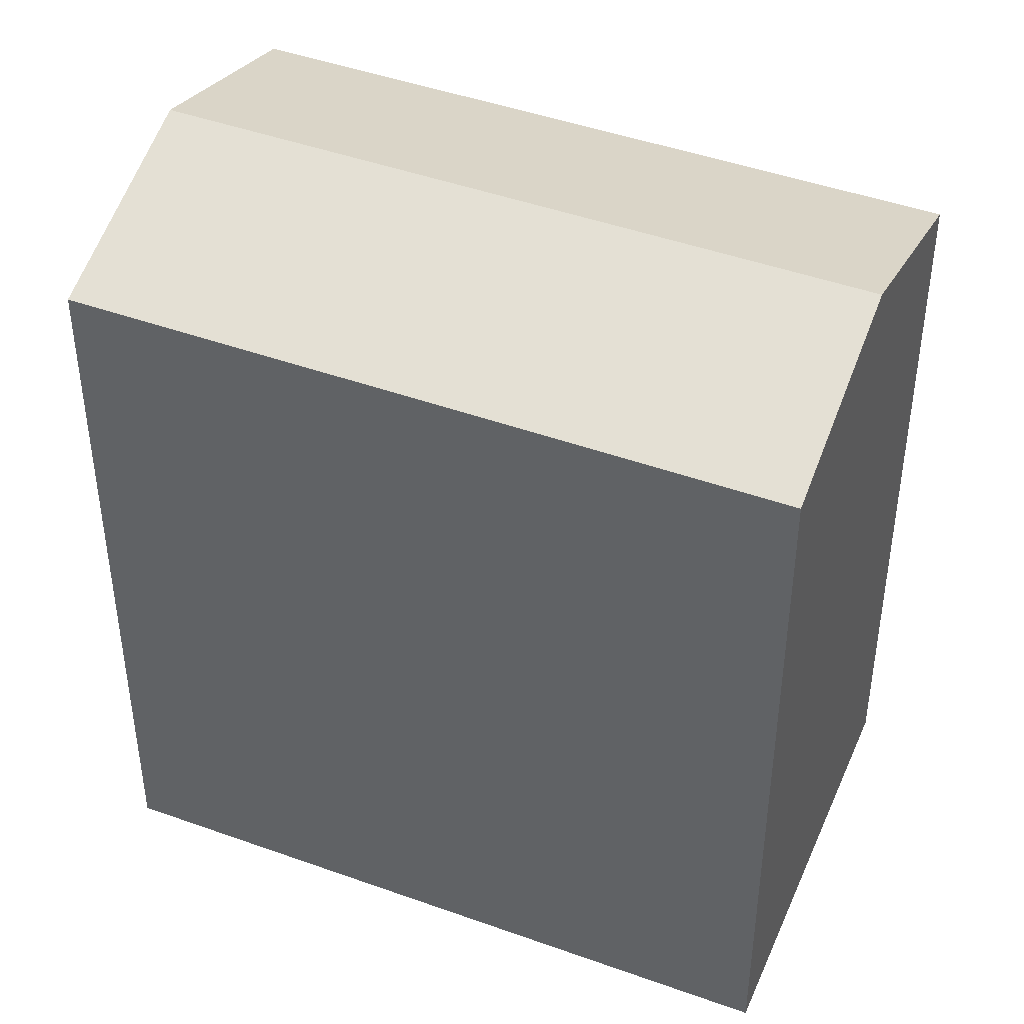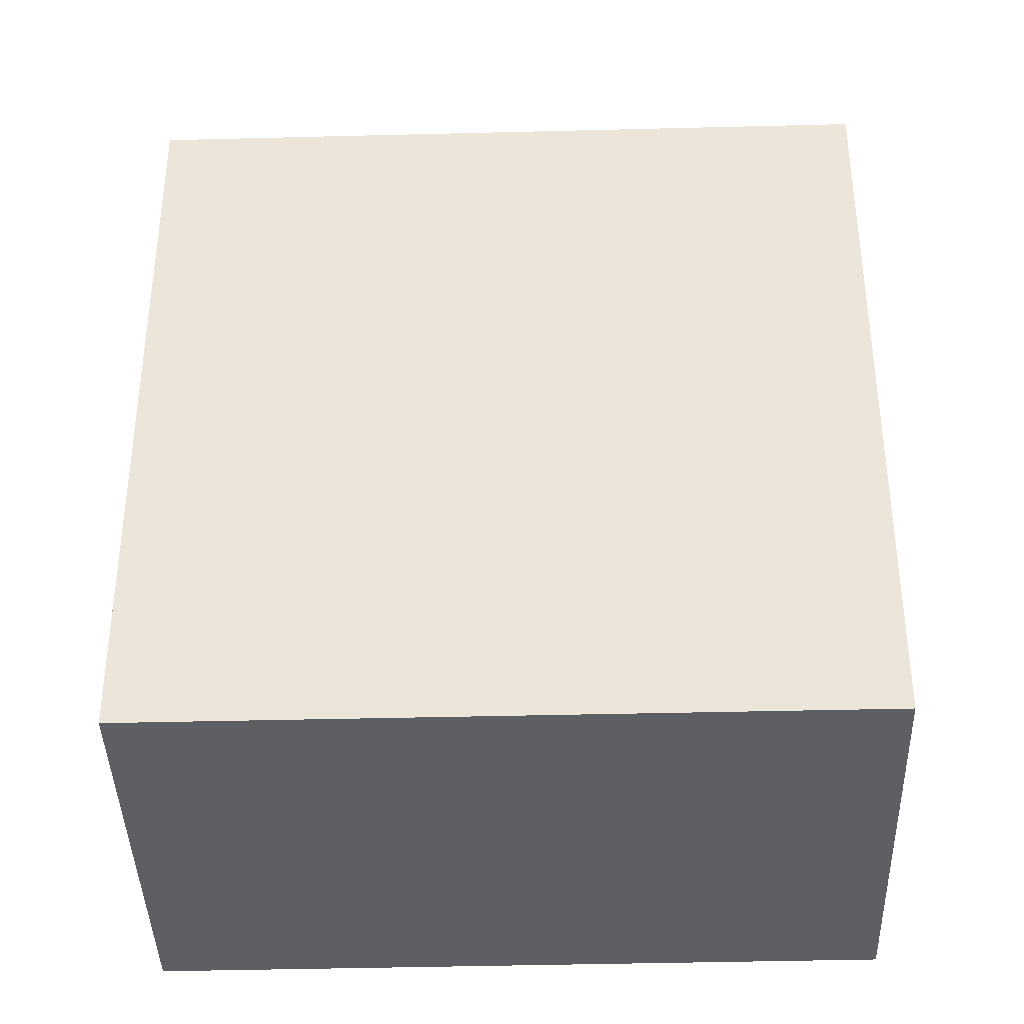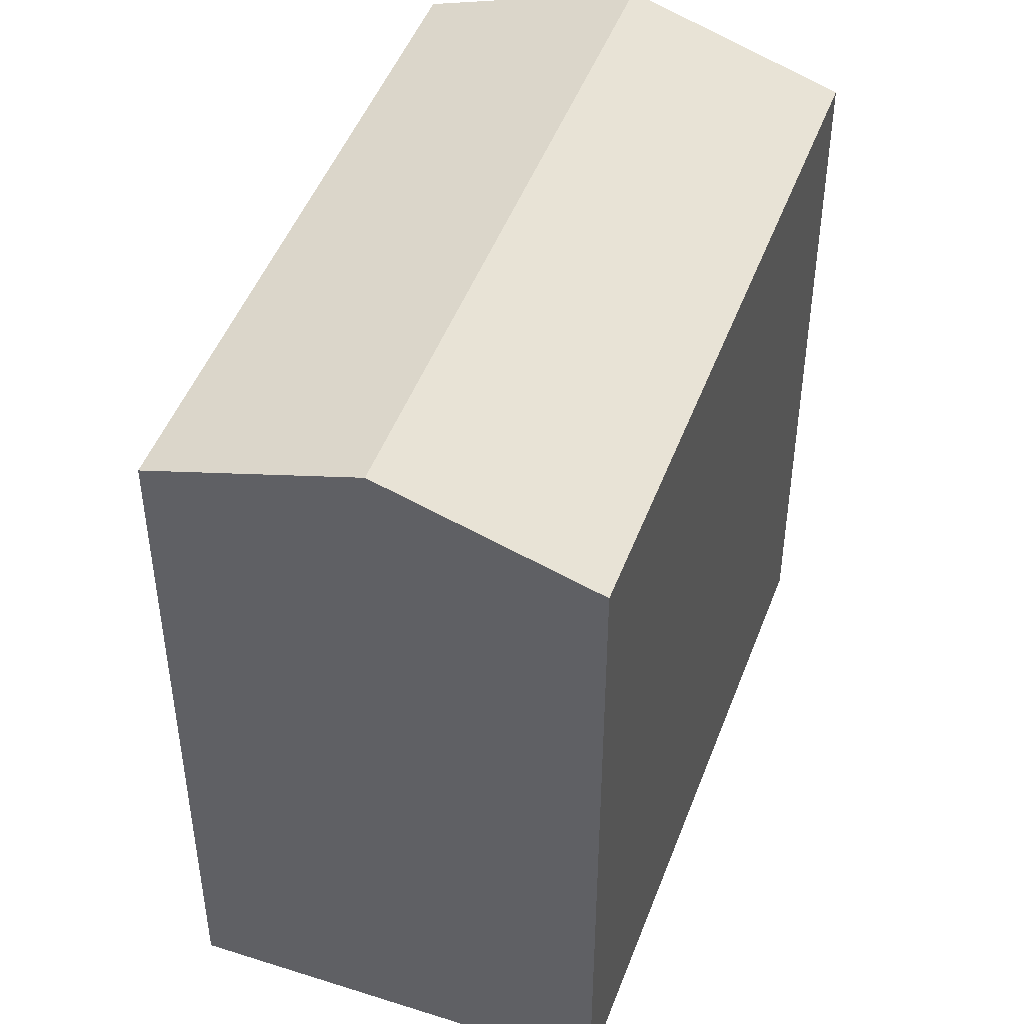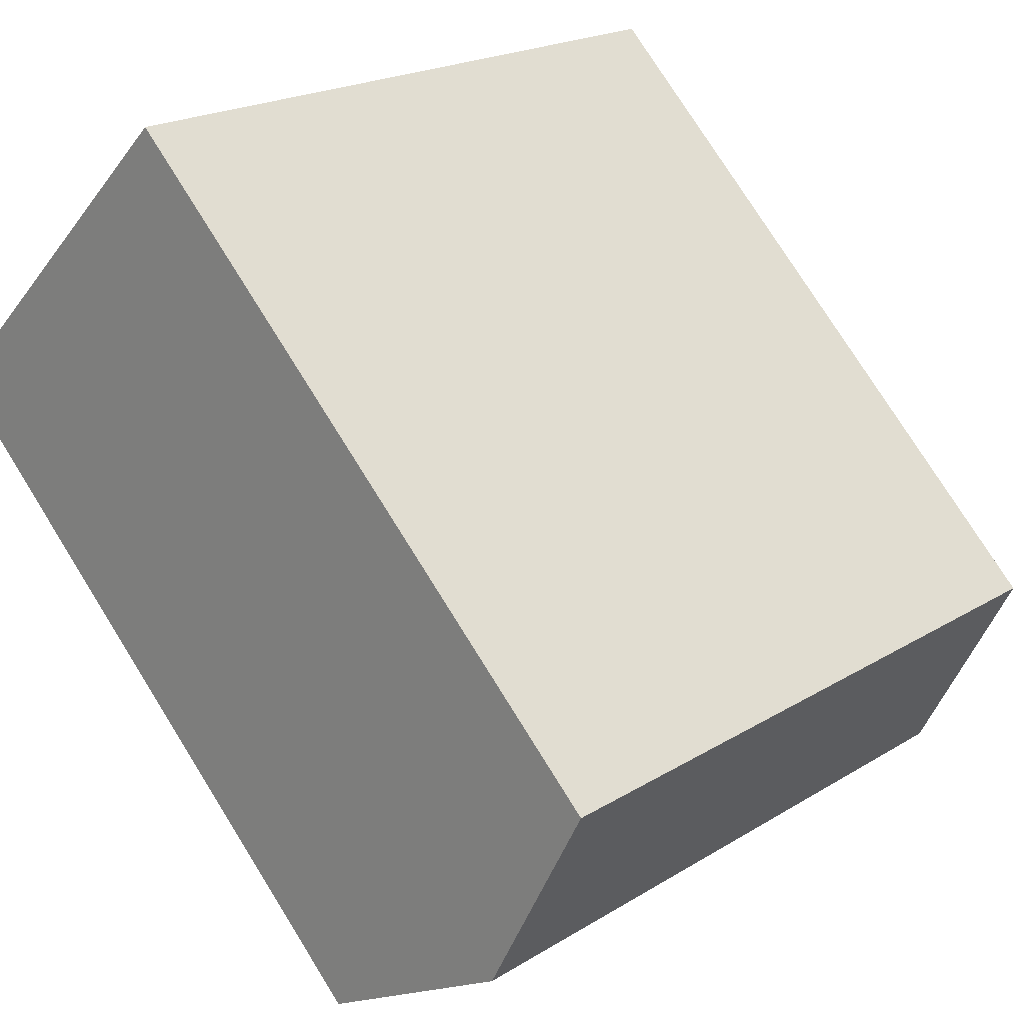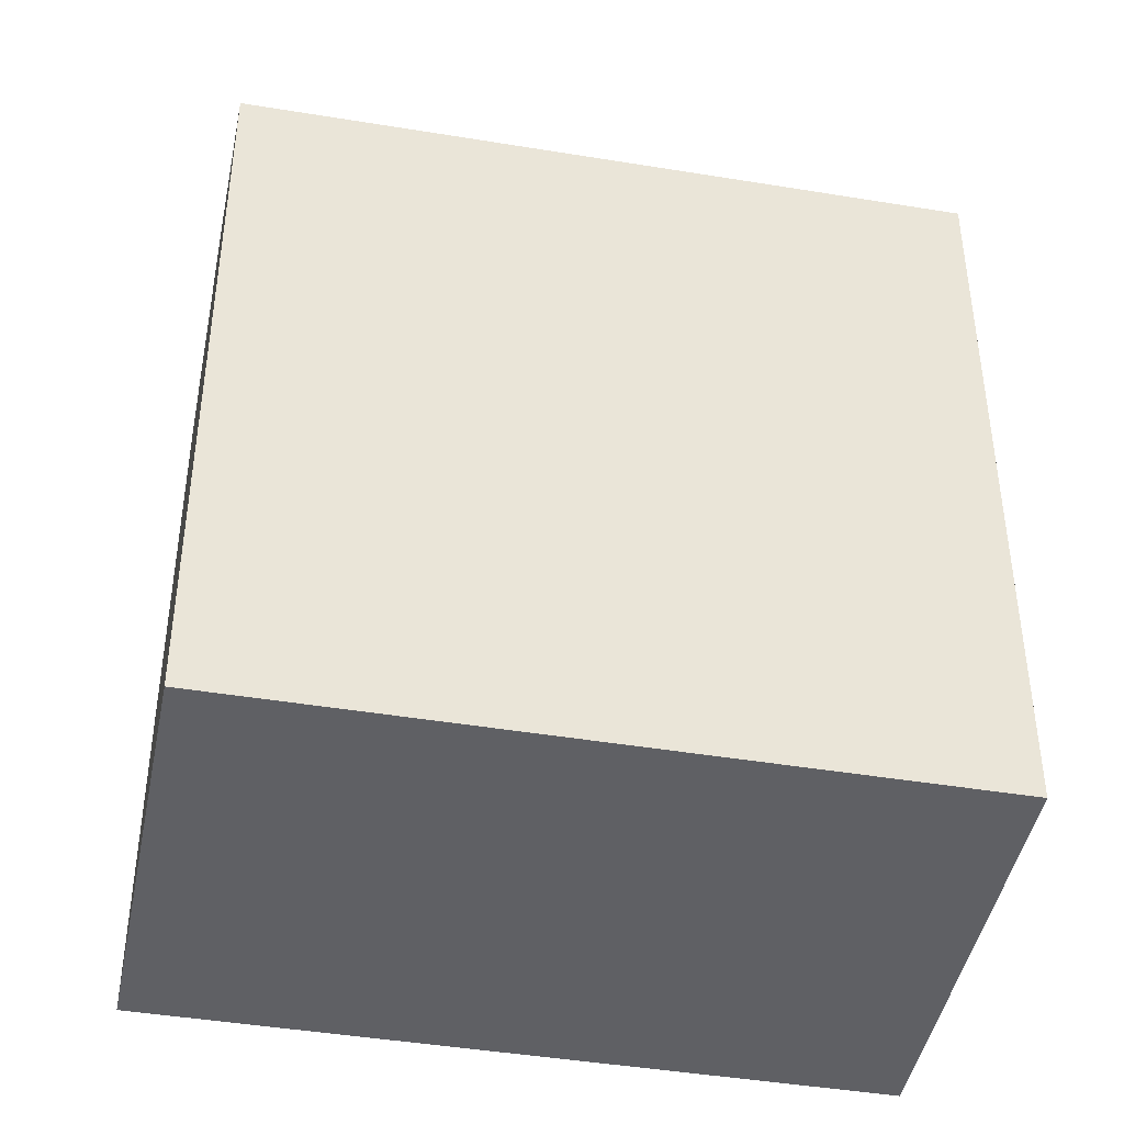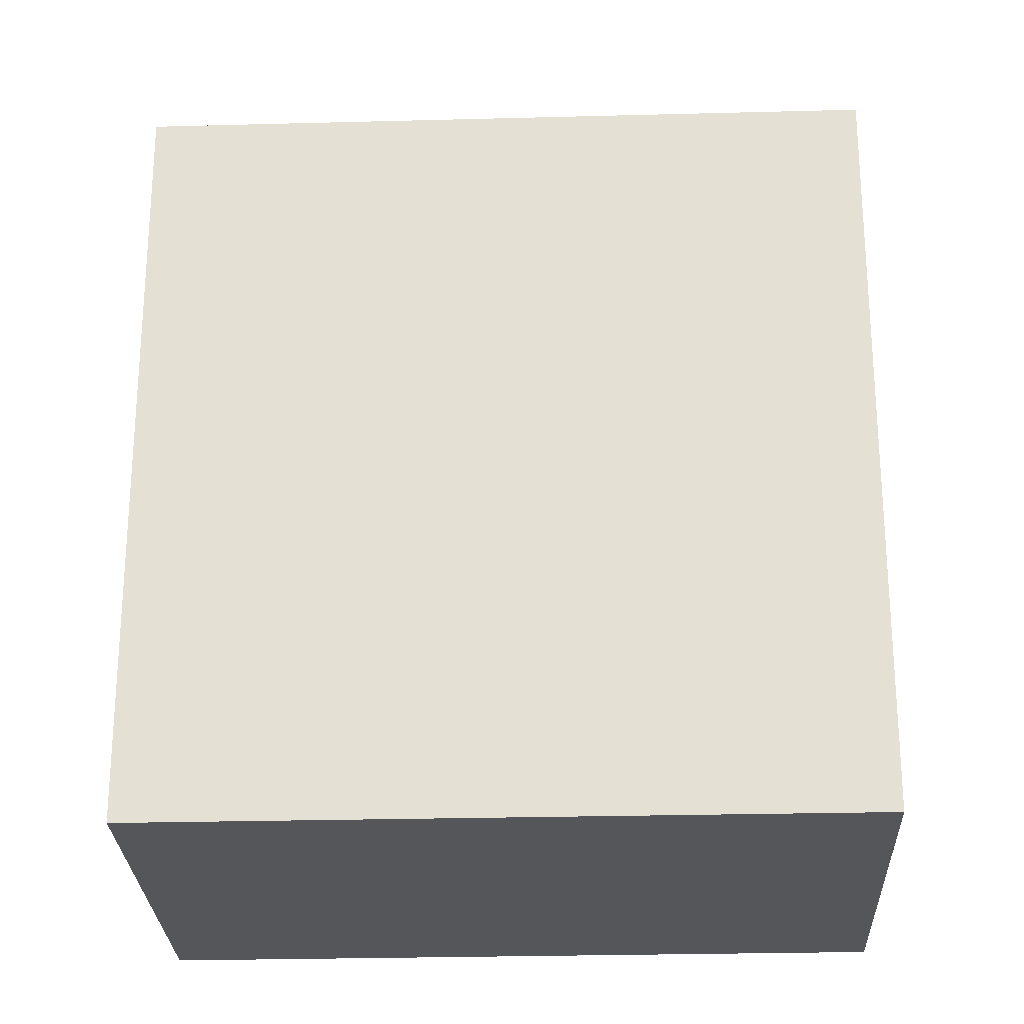
<metadata>
{"format":"obj","ext":"obj","renderer":"f3d","projection":"perspective","resolution":1024,"background":"white","views":[{"elev":44.9,"azim":-16.2,"up":"+Y"},{"elev":-39.5,"azim":143.0,"up":"+Y"},{"elev":47.6,"azim":-108.8,"up":"+Y"},{"elev":76.8,"azim":148.0,"up":"+Z"},{"elev":-44.4,"azim":130.3,"up":"+Y"},{"elev":-26.0,"azim":143.6,"up":"+Y"}]}
</metadata>
<code>
v  26.09 23.68 3.422
v  4.27 25.86 -5.353
v  21.81 25.86 8.795
v  8.529 23.69 -10.69
v  0 23.69 1.45e-15
v  4.451 23.69 3.591
v  8.743 23.69 7.053
v  17.54 23.69 14.15
v  0 0 0
v  17.54 -8.665e-16 14.15
v  4.451 -2.199e-16 3.591
v  8.743 -4.319e-16 7.053
v  26.09 -2.095e-16 3.422
v  21.81 -5.385e-16 8.795
v  8.529 6.546e-16 -10.69
v  4.27 3.278e-16 -5.353
g defaultobject
f 1 2 3
f 2 1 4
f 5 3 2
f 3 5 6
f 3 6 7
f 3 7 8
f 9 6 5
f 6 9 7
f 7 9 8
f 8 9 10
f 10 9 11
f 10 11 12
f 8 1 3
f 1 8 10
f 1 10 13
f 13 10 14
f 1 15 4
f 15 1 13
f 4 5 2
f 5 4 9
f 9 4 16
f 16 4 15
f 12 14 10
f 14 12 13
f 13 12 15
f 15 12 11
f 15 11 9
f 15 9 16

</code>
